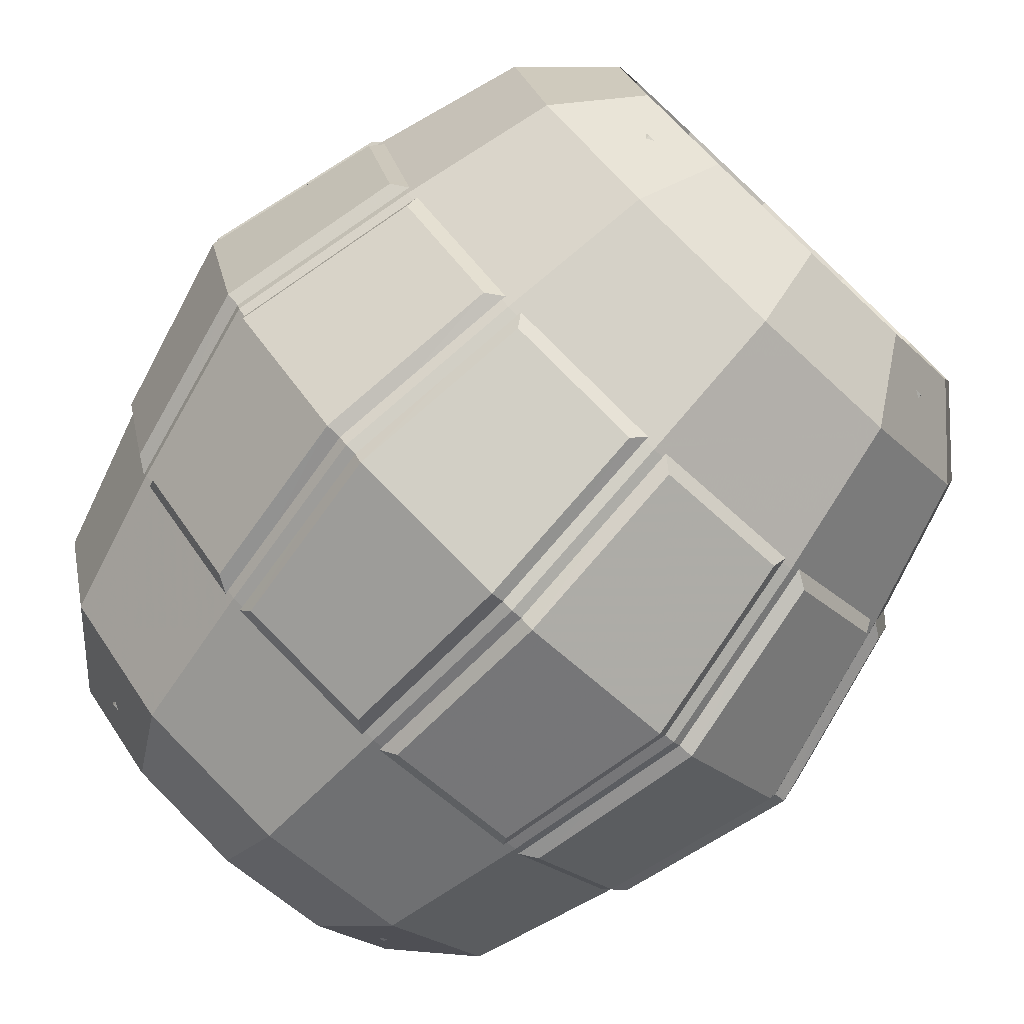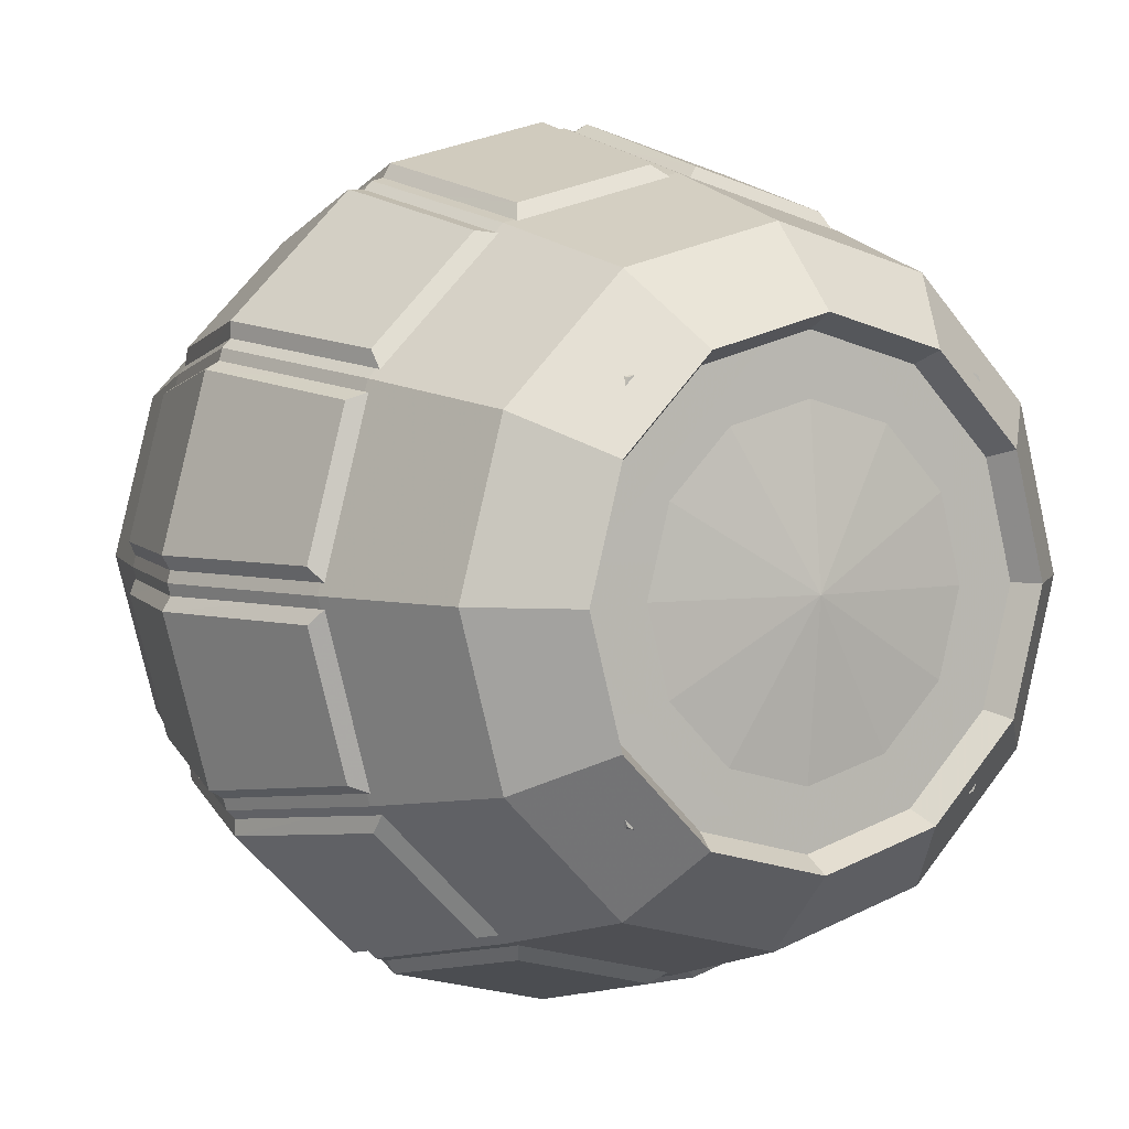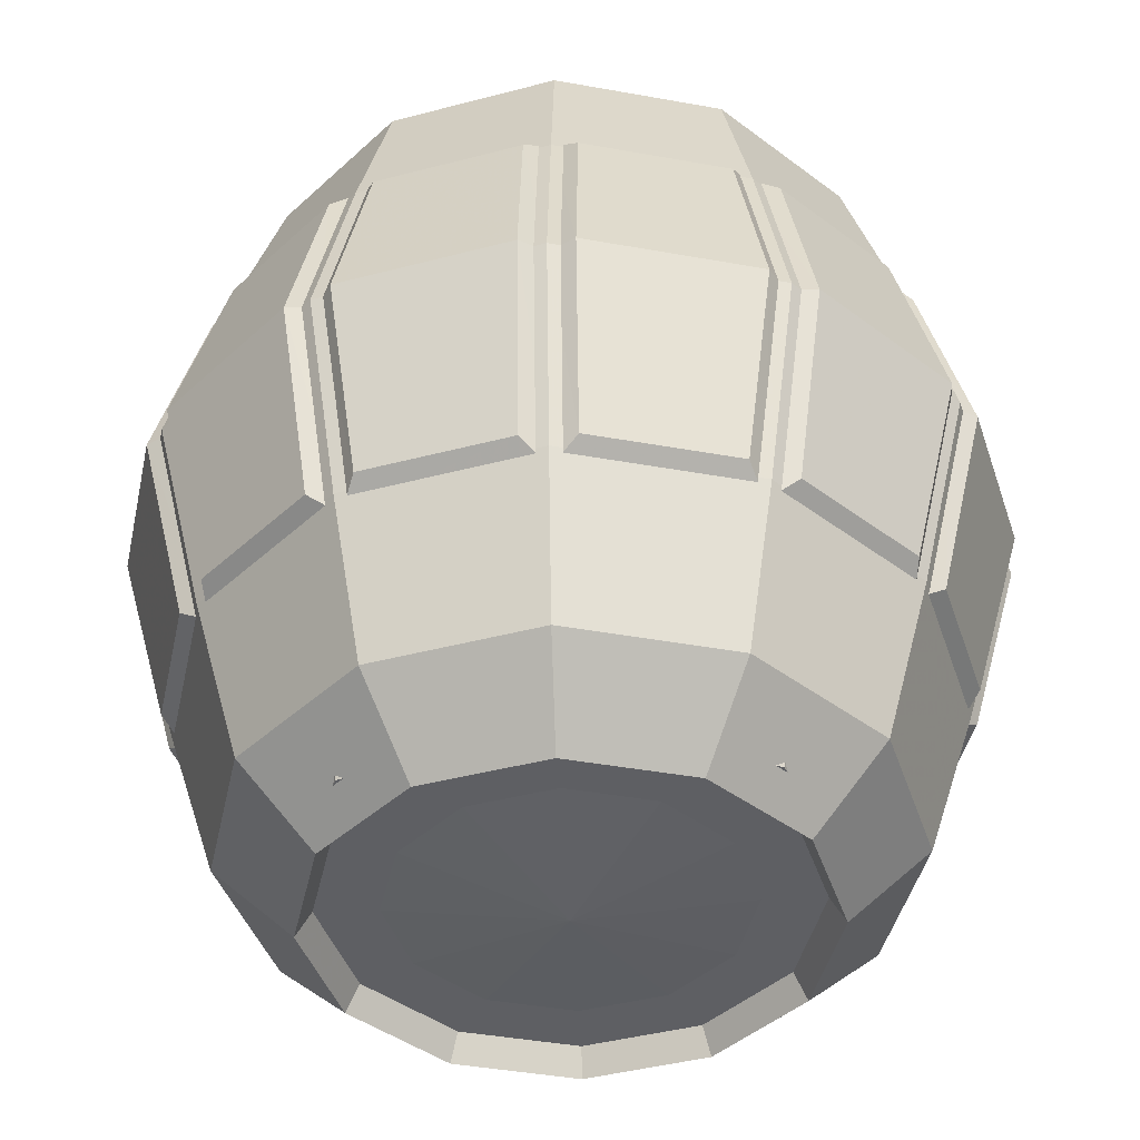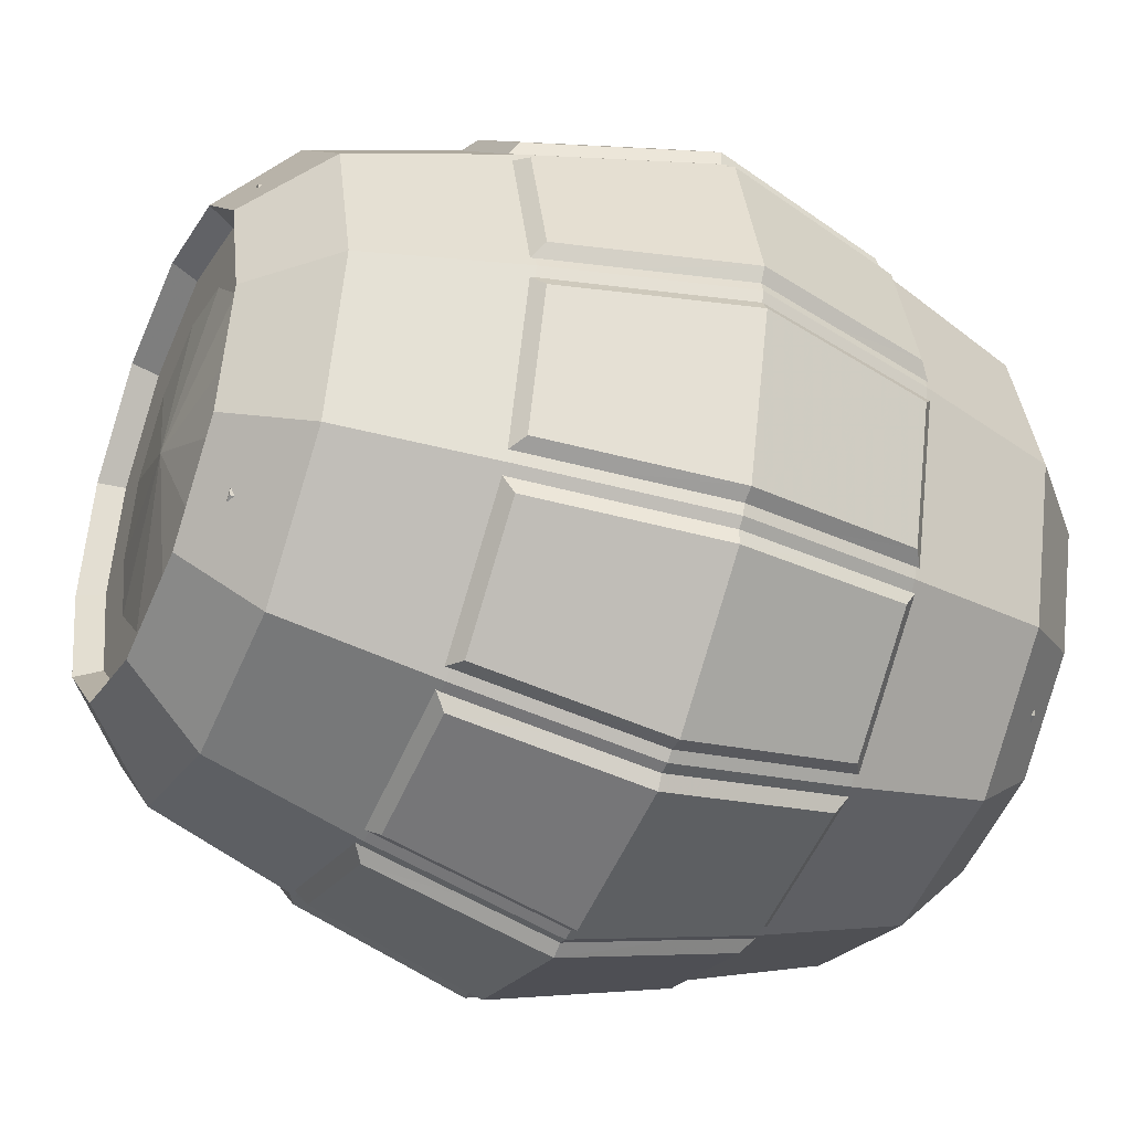
<metadata>
{"format":"obj","ext":"obj","renderer":"f3d","projection":"perspective","resolution":1024,"background":"white","views":[{"elev":-77.6,"azim":-43.1,"up":"+Z"},{"elev":4.3,"azim":-32.2,"up":"+Z"},{"elev":-41.9,"azim":2.7,"up":"+Y"},{"elev":-38.4,"azim":-114.1,"up":"+Z"}]}
</metadata>
<code>
v  0 -40 -1.748e-06
v  -8.742e-07 -34.64 20
v  -10 -34.64 17.32
v  -17.32 -34.64 10
v  -20 -34.64 -3.263e-06
v  -17.32 -34.64 -10
v  -10 -34.64 -17.32
v  2.623e-06 -34.64 -20
v  10 -34.64 -17.32
v  17.32 -34.64 -10
v  20 -34.64 1.983e-06
v  17.32 -34.64 10
v  10 -34.64 17.32
v  -1.514e-06 -20 34.64
v  -17.32 -20 30
v  -30 -20 17.32
v  -34.64 -20 -3.903e-06
v  -30 -20 -17.32
v  -17.32 -20 -30
v  4.543e-06 -20 -34.64
v  17.32 -20 -30
v  30 -20 -17.32
v  34.64 -20 5.183e-06
v  30 -20 17.32
v  17.32 -20 30
v  -1.748e-06 0 40
v  -20 2.342e-07 34.64
v  -34.64 8.742e-07 20
v  -40 1.748e-06 -3.497e-06
v  -34.64 2.623e-06 -20
v  -20 3.263e-06 -34.64
v  5.245e-06 3.497e-06 -40
v  20 3.263e-06 -34.64
v  34.64 2.623e-06 -20
v  40 1.748e-06 6.994e-06
v  34.64 8.742e-07 20
v  20 2.342e-07 34.64
v  -1.514e-06 20 34.64
v  -17.32 20 30
v  -30 20 17.32
v  -34.64 20 -2.154e-06
v  -30 20 -17.32
v  -17.32 20 -30
v  4.543e-06 20 -34.64
v  17.32 20 -30
v  30 20 -17.32
v  34.64 20 6.931e-06
v  30 20 17.32
v  17.32 20 30
v  -8.742e-07 34.64 20
v  -10 34.64 17.32
v  -17.32 34.64 10
v  -20 34.64 -2.342e-07
v  -17.32 34.64 -10
v  -10 34.64 -17.32
v  2.623e-06 34.64 -20
v  10 34.64 -17.32
v  17.32 34.64 -10
v  20 34.64 5.011e-06
v  17.32 34.64 10
v  10 34.64 17.32
v  0 40 1.748e-06
v  -11.73 -40.92 20.32
v  -1.534e-06 -40.92 23.47
v  11.73 -40.92 20.32
v  20.32 -40.92 11.73
v  23.47 -40.92 2.143e-06
v  20.32 -40.92 -11.73
v  11.73 -40.92 -20.32
v  2.81e-06 -40.92 -23.47
v  -11.73 -40.92 -20.32
v  -20.32 -40.92 -11.73
v  -23.47 -40.92 -3.718e-06
v  -20.32 -40.92 11.73
v  -1.25e-06 -33.72 31.17
v  -15.59 -33.72 27
v  -27 -33.72 15.59
v  -31.17 -33.72 -4.067e-06
v  -27 -33.72 -15.59
v  -15.59 -33.72 -27
v  3.806e-06 -33.72 -31.17
v  15.59 -33.72 -27
v  27 -33.72 -15.59
v  31.17 -33.72 4.171e-06
v  27 -33.72 15.59
v  15.59 -33.72 27
v  -15.59 33.72 27
v  -1.658e-06 33.72 31.17
v  15.59 33.72 27
v  27 33.72 15.59
v  31.17 33.72 7.105e-06
v  27 33.72 -15.59
v  15.59 33.72 -27
v  3.744e-06 33.72 -31.17
v  -15.59 33.72 -27
v  -27 33.72 -15.59
v  -31.17 33.72 -9.404e-07
v  -27 33.72 15.59
v  -1.826e-06 40.92 23.47
v  -11.73 40.92 20.32
v  -20.32 40.92 11.73
v  -23.47 40.92 -1.153e-07
v  -20.32 40.92 -11.73
v  -11.73 40.92 -20.32
v  2.556e-06 40.92 -23.47
v  11.73 40.92 -20.32
v  20.32 40.92 -11.73
v  23.47 40.92 6.169e-06
v  20.32 40.92 11.73
v  11.73 40.92 20.32
v  -30.45 -18.06 20.41
v  -20.41 -18.06 30.45
v  -22.86 3.593e-07 34.66
v  -20.41 18.06 30.45
v  -30.45 18.06 20.41
v  -34.66 8.679e-07 22.86
v  -36.57 -18.06 2.454
v  -32.9 -18.06 16.16
v  -37.12 9.672e-07 18.59
v  -32.9 18.06 16.16
v  -36.57 18.06 2.454
v  -41.45 1.717e-06 2.462
v  -20.41 -18.06 -30.45
v  -30.45 -18.06 -20.41
v  -34.66 2.85e-06 -22.86
v  -30.45 18.06 -20.41
v  -20.41 18.06 -30.45
v  -22.86 3.396e-06 -34.66
v  30.45 -18.06 -20.41
v  20.41 -18.06 -30.45
v  22.86 3.394e-06 -34.66
v  20.41 18.06 -30.45
v  30.45 18.06 -20.41
v  34.66 2.908e-06 -22.86
v  32.9 -18.06 16.16
v  36.57 -18.06 2.454
v  41.45 1.789e-06 2.462
v  36.57 18.06 2.454
v  32.9 18.06 16.16
v  37.12 1.084e-06 18.59
v  2.454 -18.06 36.57
v  16.16 -18.06 32.9
v  18.59 2.463e-07 37.12
v  16.16 18.06 32.9
v  2.454 18.06 36.57
v  2.462 4.988e-08 41.45
v  -16.16 -18.06 32.9
v  -2.454 -18.06 36.57
v  -2.462 7.981e-08 41.45
v  -2.454 18.06 36.57
v  -16.16 18.06 32.9
v  -18.59 2.163e-07 37.12
v  -32.9 -18.06 -16.16
v  -36.57 -18.06 -2.454
v  -41.45 2.024e-06 -2.462
v  -36.57 18.06 -2.454
v  -32.9 18.06 -16.16
v  -37.12 2.729e-06 -18.59
v  36.57 -18.06 -2.454
v  32.9 -18.06 -16.16
v  37.12 2.639e-06 -18.59
v  32.9 18.06 -16.16
v  36.57 18.06 -2.454
v  41.45 1.979e-06 -2.462
v  20.41 -18.06 30.45
v  30.45 -18.06 20.41
v  34.66 8.87e-07 22.86
v  30.45 18.06 20.41
v  20.41 18.06 30.45
v  22.86 3.784e-07 34.66
v  16.16 -18.06 -32.9
v  2.454 -18.06 -36.57
v  2.462 3.676e-06 -41.45
v  2.454 18.06 -36.57
v  16.16 18.06 -32.9
v  18.59 3.442e-06 -37.12
v  -2.454 -18.06 -36.57
v  -16.16 -18.06 -32.9
v  -18.59 3.492e-06 -37.12
v  -16.16 18.06 -32.9
v  -2.454 18.06 -36.57
v  -2.462 3.681e-06 -41.45
g HULL_LOD0
f 1 2 3
f 1 3 4
f 1 4 5
f 1 5 6
f 1 6 7
f 1 7 8
f 1 8 9
f 1 9 10
f 1 10 11
f 1 11 12
f 1 12 13
f 1 13 2
f 64 75 76
f 76 63 64
f 63 76 77
f 77 74 63
f 74 77 78
f 78 73 74
f 73 78 79
f 79 72 73
f 72 79 80
f 80 71 72
f 71 80 81
f 81 70 71
f 70 81 82
f 82 69 70
f 69 82 83
f 83 68 69
f 68 83 84
f 84 67 68
f 67 84 85
f 85 66 67
f 66 85 86
f 86 65 66
f 65 86 75
f 75 64 65
f 148 149 152
f 152 147 148
f 112 113 116
f 116 111 112
f 118 119 122
f 122 117 118
f 154 155 158
f 158 153 154
f 124 125 128
f 128 123 124
f 178 179 182
f 182 177 178
f 172 173 176
f 176 171 172
f 130 131 134
f 134 129 130
f 160 161 164
f 164 159 160
f 136 137 140
f 140 135 136
f 166 167 170
f 170 165 166
f 142 143 146
f 146 141 142
f 149 150 151
f 151 152 149
f 113 114 115
f 115 116 113
f 119 120 121
f 121 122 119
f 155 156 157
f 157 158 155
f 125 126 127
f 127 128 125
f 179 180 181
f 181 182 179
f 173 174 175
f 175 176 173
f 131 132 133
f 133 134 131
f 161 162 163
f 163 164 161
f 137 138 139
f 139 140 137
f 167 168 169
f 169 170 167
f 143 144 145
f 145 146 143
f 88 99 100
f 100 87 88
f 87 100 101
f 101 98 87
f 98 101 102
f 102 97 98
f 97 102 103
f 103 96 97
f 96 103 104
f 104 95 96
f 95 104 105
f 105 94 95
f 94 105 106
f 106 93 94
f 93 106 107
f 107 92 93
f 92 107 108
f 108 91 92
f 91 108 109
f 109 90 91
f 90 109 110
f 110 89 90
f 89 110 99
f 99 88 89
f 62 51 50
f 62 52 51
f 62 53 52
f 62 54 53
f 62 55 54
f 62 56 55
f 62 57 56
f 62 58 57
f 62 59 58
f 62 60 59
f 62 61 60
f 62 50 61
f 64 63 3
f 3 2 64
f 65 64 2
f 2 13 65
f 66 65 13
f 13 12 66
f 67 66 12
f 12 11 67
f 68 67 11
f 11 10 68
f 69 68 10
f 10 9 69
f 70 69 9
f 9 8 70
f 71 70 8
f 8 7 71
f 72 71 7
f 7 6 72
f 73 72 6
f 6 5 73
f 74 73 5
f 5 4 74
f 63 74 4
f 4 3 63
f 76 75 14
f 14 15 76
f 77 76 15
f 15 16 77
f 78 77 16
f 16 17 78
f 79 78 17
f 17 18 79
f 80 79 18
f 18 19 80
f 81 80 19
f 19 20 81
f 82 81 20
f 20 21 82
f 83 82 21
f 21 22 83
f 84 83 22
f 22 23 84
f 85 84 23
f 23 24 85
f 86 85 24
f 24 25 86
f 75 86 25
f 25 14 75
f 88 87 39
f 39 38 88
f 89 88 38
f 38 49 89
f 90 89 49
f 49 48 90
f 91 90 48
f 48 47 91
f 92 91 47
f 47 46 92
f 93 92 46
f 46 45 93
f 94 93 45
f 45 44 94
f 95 94 44
f 44 43 95
f 96 95 43
f 43 42 96
f 97 96 42
f 42 41 97
f 98 97 41
f 41 40 98
f 87 98 40
f 40 39 87
f 100 99 50
f 50 51 100
f 101 100 51
f 51 52 101
f 102 101 52
f 52 53 102
f 103 102 53
f 53 54 103
f 104 103 54
f 54 55 104
f 105 104 55
f 55 56 105
f 106 105 56
f 56 57 106
f 107 106 57
f 57 58 107
f 108 107 58
f 58 59 108
f 109 108 59
f 59 60 109
f 110 109 60
f 60 61 110
f 99 110 61
f 61 50 99
f 112 111 16
f 16 15 112
f 113 112 15
f 15 27 113
f 114 113 27
f 27 39 114
f 115 114 39
f 39 40 115
f 116 115 40
f 40 28 116
f 111 116 28
f 28 16 111
f 118 117 17
f 17 16 118
f 119 118 16
f 16 28 119
f 120 119 28
f 28 40 120
f 121 120 40
f 40 41 121
f 122 121 41
f 41 29 122
f 117 122 29
f 29 17 117
f 124 123 19
f 19 18 124
f 125 124 18
f 18 30 125
f 126 125 30
f 30 42 126
f 127 126 42
f 42 43 127
f 128 127 43
f 43 31 128
f 123 128 31
f 31 19 123
f 130 129 22
f 22 21 130
f 131 130 21
f 21 33 131
f 132 131 33
f 33 45 132
f 133 132 45
f 45 46 133
f 134 133 46
f 46 34 134
f 129 134 34
f 34 22 129
f 136 135 24
f 24 23 136
f 137 136 23
f 23 35 137
f 138 137 35
f 35 47 138
f 139 138 47
f 47 48 139
f 140 139 48
f 48 36 140
f 135 140 36
f 36 24 135
f 142 141 14
f 14 25 142
f 143 142 25
f 25 37 143
f 144 143 37
f 37 49 144
f 145 144 49
f 49 38 145
f 146 145 38
f 38 26 146
f 141 146 26
f 26 14 141
f 148 147 15
f 15 14 148
f 149 148 14
f 14 26 149
f 150 149 26
f 26 38 150
f 151 150 38
f 38 39 151
f 152 151 39
f 39 27 152
f 147 152 27
f 27 15 147
f 154 153 18
f 18 17 154
f 155 154 17
f 17 29 155
f 156 155 29
f 29 41 156
f 157 156 41
f 41 42 157
f 158 157 42
f 42 30 158
f 153 158 30
f 30 18 153
f 160 159 23
f 23 22 160
f 161 160 22
f 22 34 161
f 162 161 34
f 34 46 162
f 163 162 46
f 46 47 163
f 164 163 47
f 47 35 164
f 159 164 35
f 35 23 159
f 166 165 25
f 25 24 166
f 167 166 24
f 24 36 167
f 168 167 36
f 36 48 168
f 169 168 48
f 48 49 169
f 170 169 49
f 49 37 170
f 165 170 37
f 37 25 165
f 172 171 21
f 21 20 172
f 173 172 20
f 20 32 173
f 174 173 32
f 32 44 174
f 175 174 44
f 44 45 175
f 176 175 45
f 45 33 176
f 171 176 33
f 33 21 171
f 178 177 20
f 20 19 178
f 179 178 19
f 19 31 179
f 180 179 31
f 31 43 180
f 181 180 43
f 43 44 181
f 182 181 44
f 44 32 182
f 177 182 32
f 32 20 177
g
v  0 -40 -1.748e-06
v  -1.204e-06 -37.78 21.73
v  -18.82 -37.78 10.87
v  -21.73 -37.78 -3.49e-06
v  -18.82 -37.78 -10.87
v  -10.87 -37.78 -18.82
v  2.716e-06 -37.78 -21.73
v  10.87 -37.78 -18.82
v  18.82 -37.78 -10.87
v  21.73 -37.78 2.063e-06
v  18.82 -37.78 10.87
v  10.87 -37.78 18.82
v  -1.748e-06 4.323e-08 40.96
v  -20.48 2.7e-07 35.48
v  -35.48 9.031e-07 20.48
v  -40.96 1.83e-06 -3.576e-06
v  -35.48 2.734e-06 -20.48
v  -20.48 3.384e-06 -35.48
v  5.325e-06 3.618e-06 -40.96
v  20.48 3.366e-06 -35.48
v  35.48 2.723e-06 -20.48
v  40.96 1.839e-06 7.153e-06
v  35.48 9.483e-07 20.48
v  20.48 2.863e-07 35.48
v  -1.51e-06 18.71 35.93
v  -17.96 18.71 31.12
v  -31.12 18.71 17.96
v  -35.93 18.71 -2.361e-06
v  -31.12 18.71 -17.96
v  -17.96 18.71 -31.12
v  4.609e-06 18.71 -35.93
v  17.96 18.71 -31.12
v  31.12 18.71 -17.96
v  35.93 18.71 7.017e-06
v  31.12 18.71 17.96
v  17.96 18.71 31.12
v  -10.87 37.78 18.82
v  -18.82 37.78 10.87
v  -21.73 37.78 -1.748e-07
v  -18.82 37.78 -10.87
v  -10.87 37.78 -18.82
v  2.589e-06 37.78 -21.73
v  10.87 37.78 -18.82
v  18.82 37.78 -10.87
v  21.73 37.78 5.59e-06
v  18.82 37.78 10.87
v  10.87 37.78 18.82
v  0 40 1.748e-06
v  -10.87 -37.78 18.82
v  -1.25e-06 -33.72 31.17
v  -15.59 -33.72 27
v  -27 -33.72 15.59
v  -31.17 -33.72 -4.067e-06
v  -27 -33.72 -15.59
v  -15.59 -33.72 -27
v  3.806e-06 -33.72 -31.17
v  15.59 -33.72 -27
v  27 -33.72 -15.59
v  31.17 -33.72 4.171e-06
v  27 -33.72 15.59
v  15.59 -33.72 27
v  -15.59 33.72 27
v  -1.658e-06 33.72 31.17
v  15.59 33.72 27
v  27 33.72 15.59
v  31.17 33.72 7.105e-06
v  27 33.72 -15.59
v  15.59 33.72 -27
v  3.744e-06 33.72 -31.17
v  -15.59 33.72 -27
v  -27 33.72 -15.59
v  -31.17 33.72 -9.404e-07
v  -27 33.72 15.59
v  -1.35e-06 37.78 21.73
v  -31.12 -18.71 17.96
v  -35.93 -18.71 -3.917e-06
v  -17.96 -18.71 -31.12
v  31.12 -18.71 -17.96
v  31.12 -18.71 17.96
v  -1.589e-06 -18.71 35.93
v  -17.96 -18.71 31.12
v  -31.12 -18.71 -17.96
v  35.93 -18.71 5.381e-06
v  17.96 -18.71 31.12
v  17.96 -18.71 -31.12
v  4.689e-06 -18.71 -35.93
g HULL_LOD1
f 183 184 231
f 183 231 185
f 183 185 186
f 183 186 187
f 183 187 188
f 183 188 189
f 183 189 190
f 183 190 191
f 183 191 192
f 183 192 193
f 183 193 194
f 183 194 184
f 184 232 233
f 233 231 184
f 231 233 234
f 234 185 231
f 185 234 235
f 235 186 185
f 186 235 236
f 236 187 186
f 187 236 237
f 237 188 187
f 188 237 238
f 238 189 188
f 189 238 239
f 239 190 189
f 190 239 240
f 240 191 190
f 191 240 241
f 241 192 191
f 192 241 242
f 242 193 192
f 193 242 243
f 243 194 193
f 194 243 232
f 232 184 194
f 262 195 196
f 196 263 262
f 263 196 197
f 197 257 263
f 257 197 198
f 198 258 257
f 258 198 199
f 199 264 258
f 264 199 200
f 200 259 264
f 259 200 201
f 201 268 259
f 268 201 202
f 202 267 268
f 267 202 203
f 203 260 267
f 260 203 204
f 204 265 260
f 265 204 205
f 205 261 265
f 261 205 206
f 206 266 261
f 266 206 195
f 195 262 266
f 195 207 208
f 208 196 195
f 196 208 209
f 209 197 196
f 197 209 210
f 210 198 197
f 198 210 211
f 211 199 198
f 199 211 212
f 212 200 199
f 200 212 213
f 213 201 200
f 201 213 214
f 214 202 201
f 202 214 215
f 215 203 202
f 203 215 216
f 216 204 203
f 204 216 217
f 217 205 204
f 205 217 218
f 218 206 205
f 206 218 207
f 207 195 206
f 245 256 219
f 219 244 245
f 244 219 220
f 220 255 244
f 255 220 221
f 221 254 255
f 254 221 222
f 222 253 254
f 253 222 223
f 223 252 253
f 252 223 224
f 224 251 252
f 251 224 225
f 225 250 251
f 250 225 226
f 226 249 250
f 249 226 227
f 227 248 249
f 248 227 228
f 228 247 248
f 247 228 229
f 229 246 247
f 246 229 256
f 256 245 246
f 230 219 256
f 230 220 219
f 230 221 220
f 230 222 221
f 230 223 222
f 230 224 223
f 230 225 224
f 230 226 225
f 230 227 226
f 230 228 227
f 230 229 228
f 230 256 229
f 233 232 262
f 262 263 233
f 234 233 263
f 263 257 234
f 235 234 257
f 257 258 235
f 236 235 258
f 258 264 236
f 237 236 264
f 264 259 237
f 238 237 259
f 259 268 238
f 239 238 268
f 268 267 239
f 240 239 267
f 267 260 240
f 241 240 260
f 260 265 241
f 242 241 265
f 265 261 242
f 243 242 261
f 261 266 243
f 232 243 266
f 266 262 232
f 245 244 208
f 208 207 245
f 246 245 207
f 207 218 246
f 247 246 218
f 218 217 247
f 248 247 217
f 217 216 248
f 249 248 216
f 216 215 249
f 250 249 215
f 215 214 250
f 251 250 214
f 214 213 251
f 252 251 213
f 213 212 252
f 253 252 212
f 212 211 253
f 254 253 211
f 211 210 254
f 255 254 210
f 210 209 255
f 244 255 209
f 209 208 244
g
v  25.62 -38.34 4.285e-08
v  18.12 -38.34 -18.12
v  -4.772e-07 -38.34 -25.62
v  -18.12 -38.34 -18.12
v  -25.62 -38.34 2.283e-06
v  -18.12 -38.34 18.12
v  4.003e-06 -38.34 25.62
v  18.12 -38.34 18.12
v  25.62 38.34 3.228e-07
v  18.12 38.34 -18.12
v  -4.772e-07 38.34 -25.62
v  -18.12 38.34 -18.12
v  -25.62 38.34 2.563e-06
v  -18.12 38.34 18.12
v  4.003e-06 38.34 25.62
v  18.12 38.34 18.12
v  28.28 5.051e-06 -28.28
v  40 -0 2.186e-07
v  -1.748e-06 5.563e-06 -40
v  -28.28 5.051e-06 -28.28
v  -40 -0 3.715e-06
v  -28.28 -5.051e-06 28.28
v  5.245e-06 -5.563e-06 40
v  28.28 -5.051e-06 28.28
g CM_HULL
f 270 285 286
f 286 269 270
f 271 287 285
f 285 270 271
f 272 288 287
f 287 271 272
f 273 289 288
f 288 272 273
f 274 290 289
f 289 273 274
f 275 291 290
f 290 274 275
f 276 292 291
f 291 275 276
f 269 286 292
f 292 276 269
f 275 274 273
f 273 272 271
f 271 270 269
f 273 271 269
f 275 273 269
f 276 275 269
f 278 279 280
f 280 281 282
f 282 283 284
f 280 282 284
f 278 280 284
f 277 278 284
f 278 277 286
f 286 285 278
f 279 278 285
f 285 287 279
f 280 279 287
f 287 288 280
f 281 280 288
f 288 289 281
f 282 281 289
f 289 290 282
f 283 282 290
f 290 291 283
f 284 283 291
f 291 292 284
f 277 284 292
f 292 286 277
g

</code>
